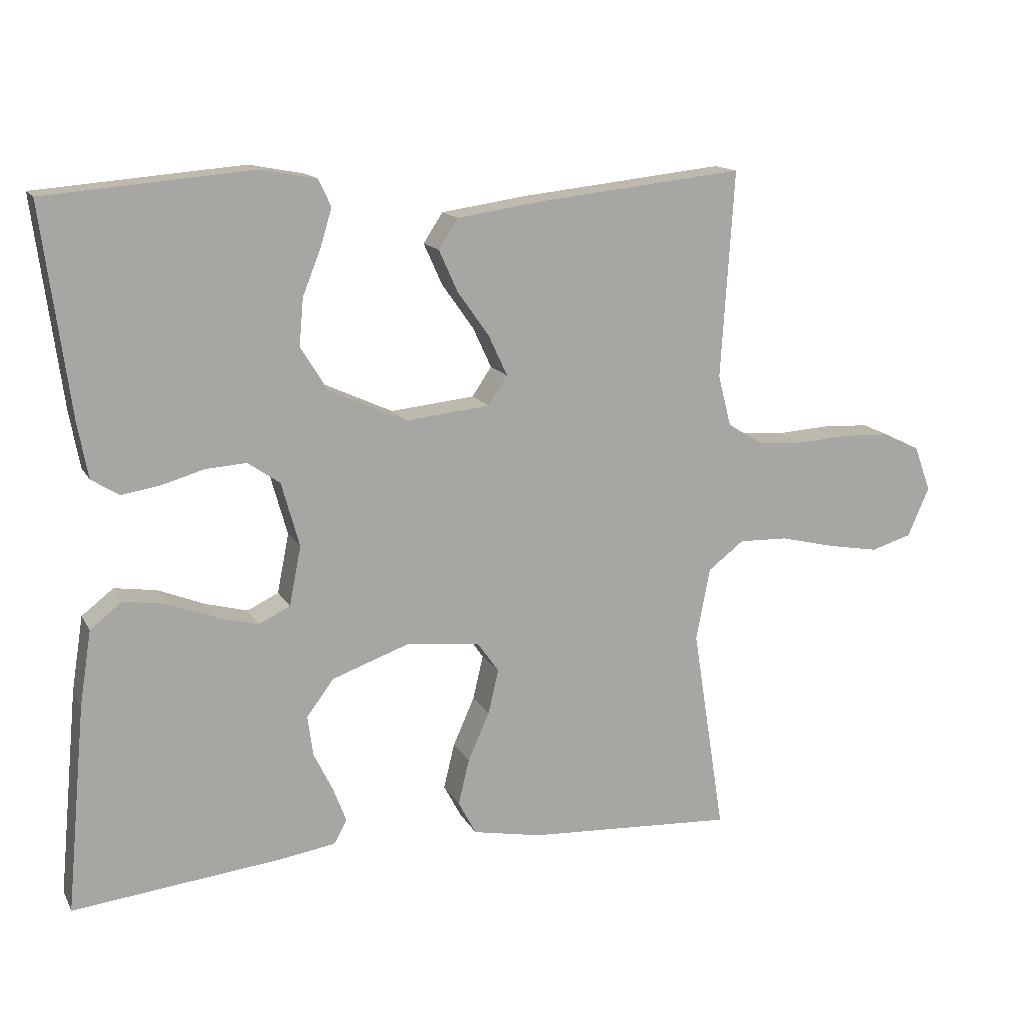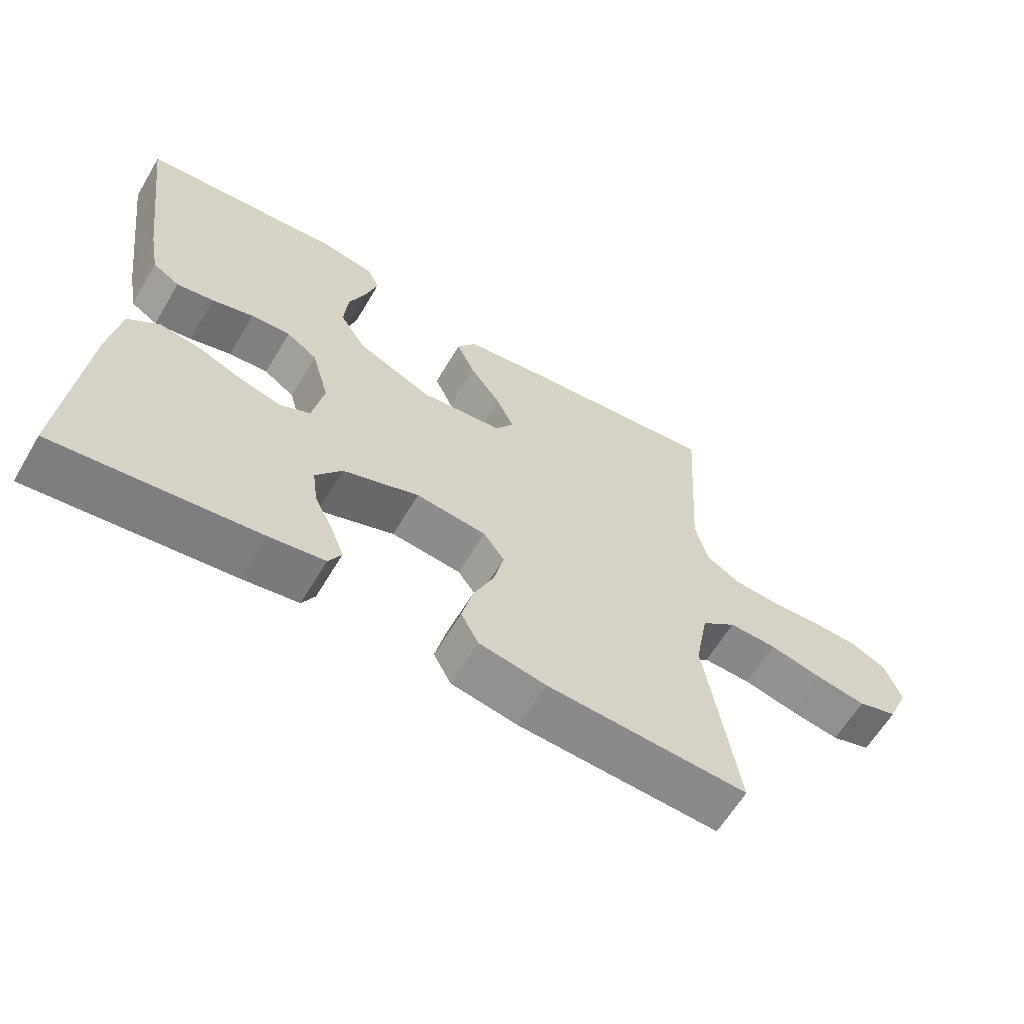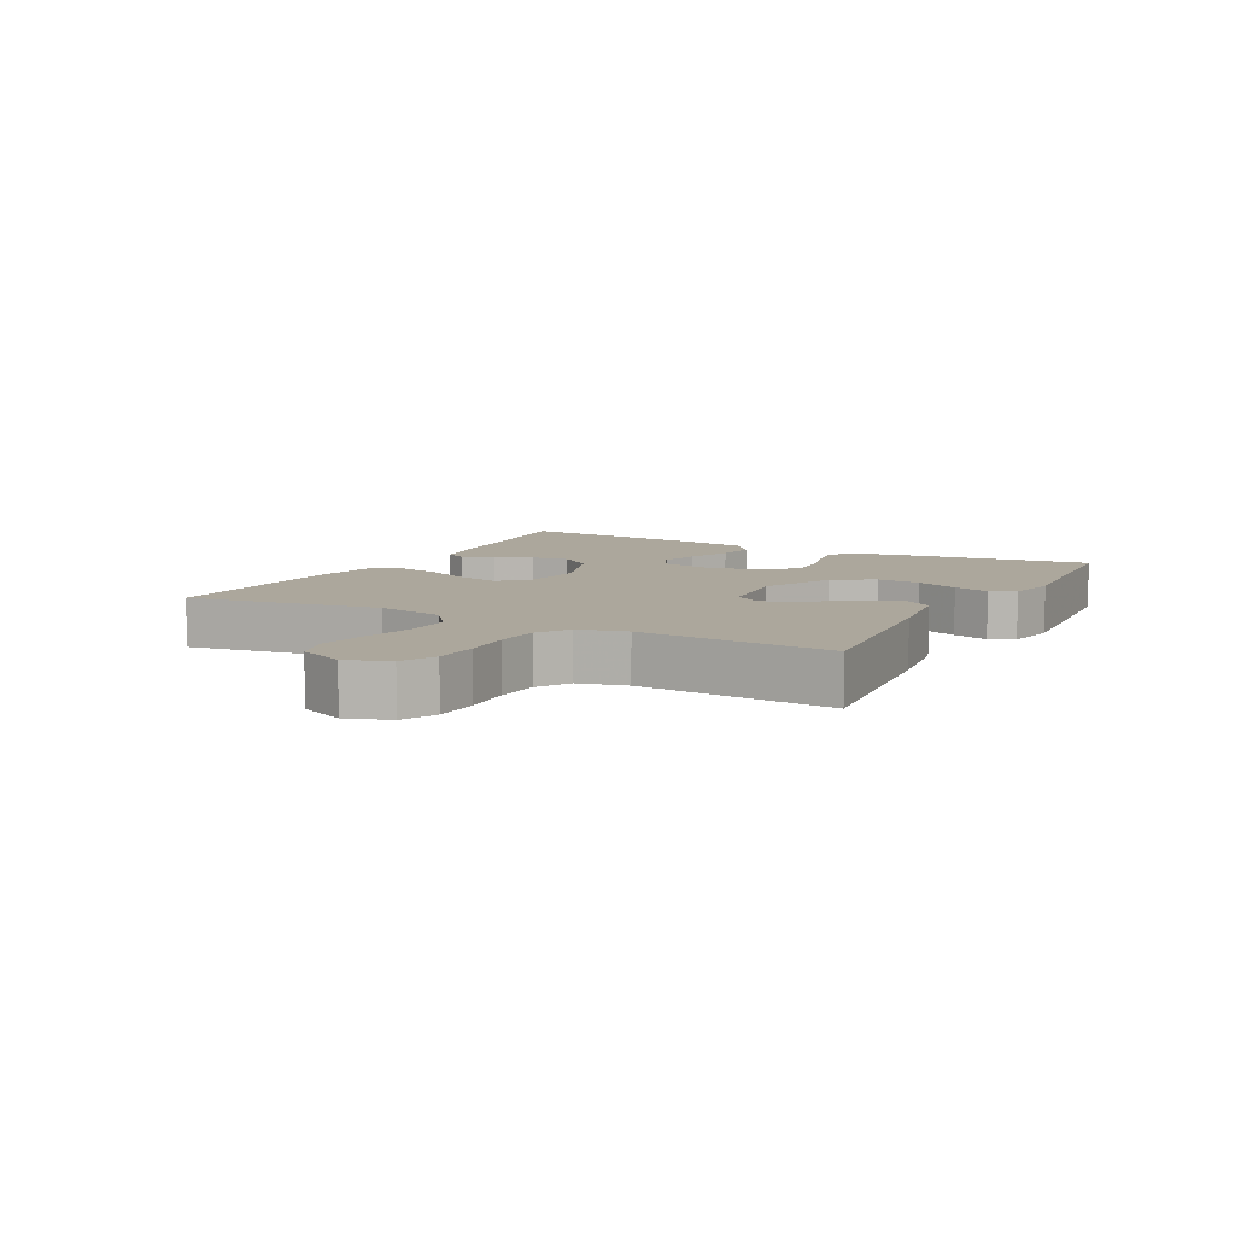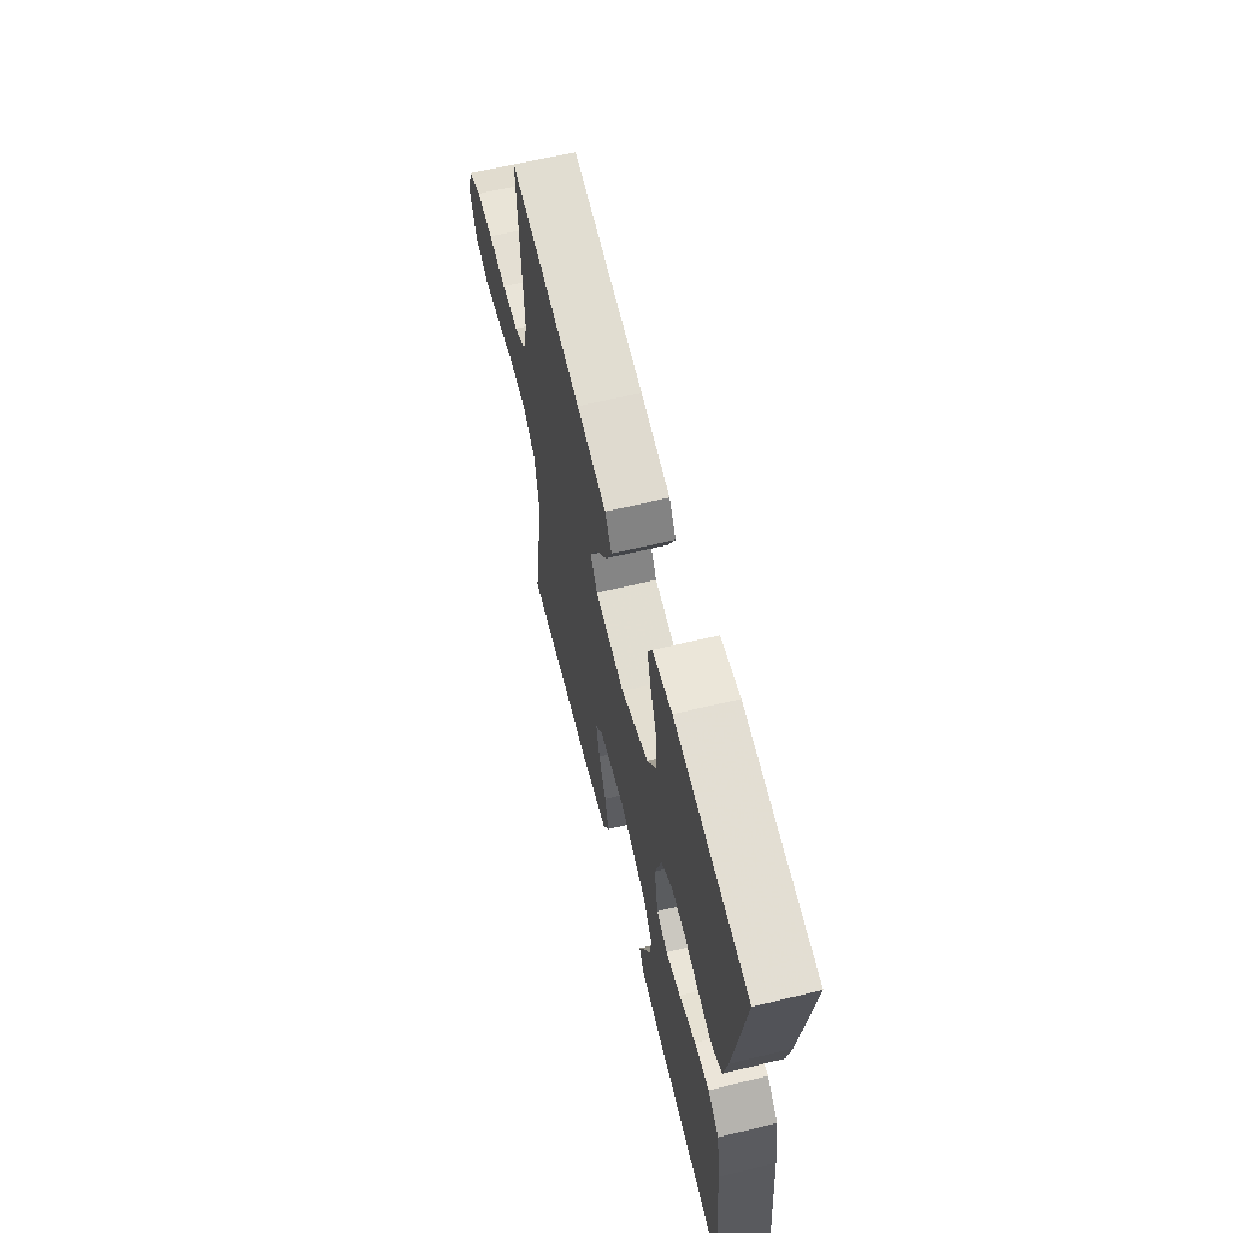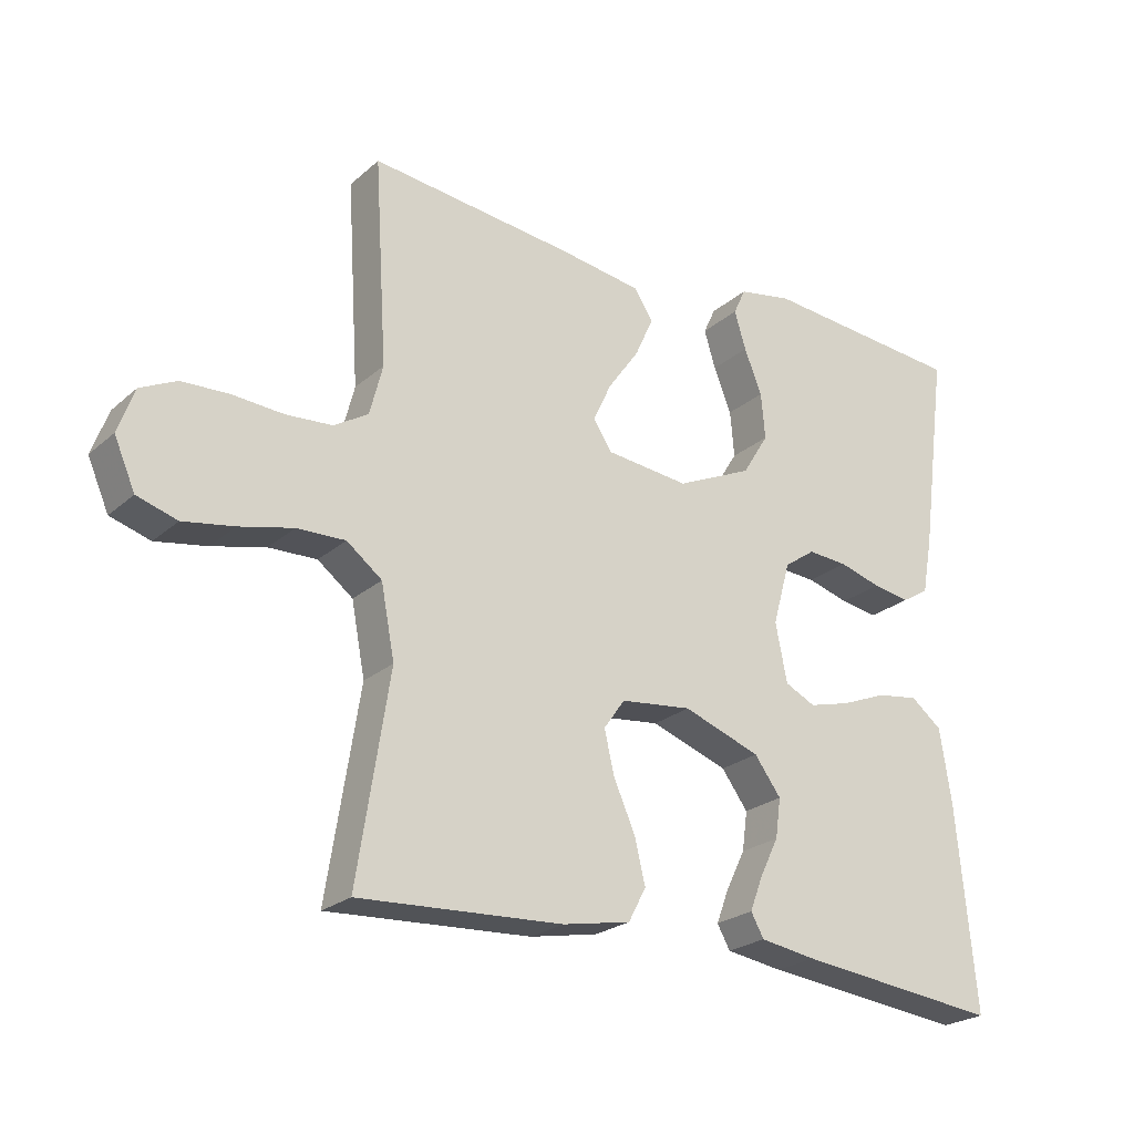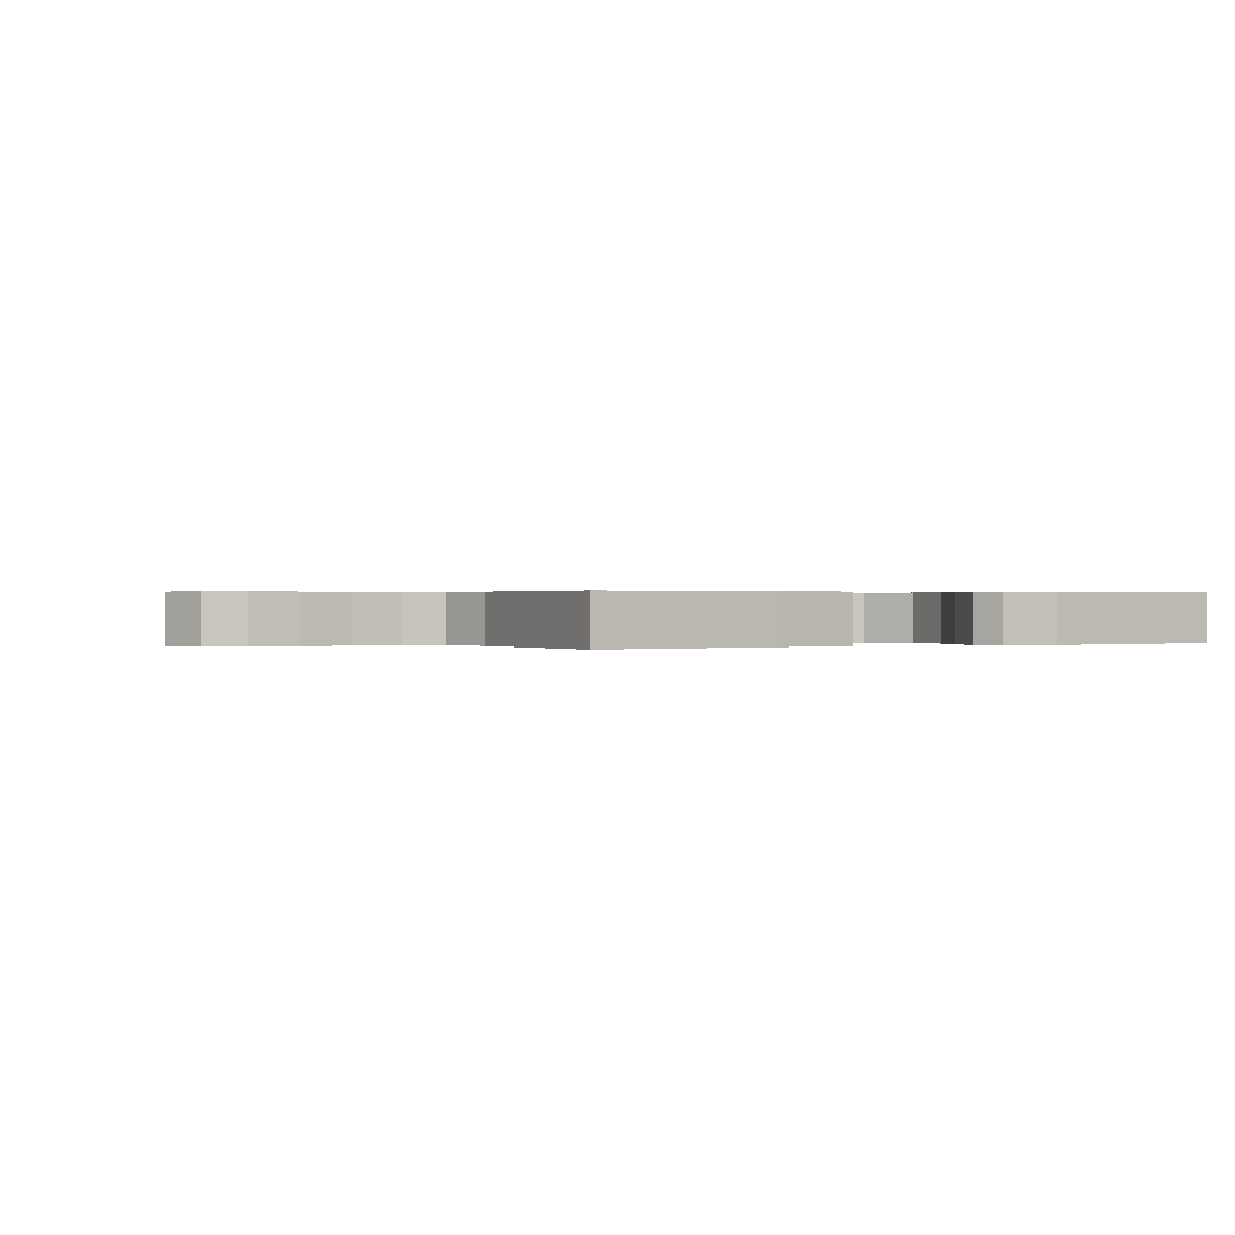
<metadata>
{"format":"obj","ext":"obj","renderer":"f3d","projection":"perspective","resolution":1024,"background":"white","views":[{"elev":14.4,"azim":160.4,"up":"+Z"},{"elev":-62.2,"azim":149.3,"up":"+Z"},{"elev":8.3,"azim":-61.7,"up":"+Y"},{"elev":63.1,"azim":76.1,"up":"+Z"},{"elev":-23.7,"azim":-35.4,"up":"+Z"},{"elev":0.3,"azim":-30.9,"up":"+Y"}]}
</metadata>
<code>
v -0.5 0.07 -0.5
v -0.453 0.07 -0.2
v -0.473 0.07 -0.095
v -0.525 0.07 -0.055
v -0.596 0.07 -0.057
v -0.675 0.07 -0.076
v -0.75 0.07 -0.089
v -0.809 0.07 -0.071
v -0.84 0.07 0
v -0.816 0.07 0.066
v -0.763 0.07 0.092
v -0.693 0.07 0.095
v -0.618 0.07 0.09
v -0.55 0.07 0.095
v -0.5 0.07 0.126
v -0.481 0.07 0.2
v -0.5 0.07 0.5
v -0.2 0.07 0.467
v -0.078 0.07 0.449
v -0.05 0.07 0.406
v -0.077 0.07 0.346
v -0.123 0.07 0.281
v -0.15 0.07 0.223
v -0.122 0.07 0.181
v 0 0.07 0.168
v 0.112 0.07 0.219
v 0.151 0.07 0.282
v 0.145 0.07 0.35
v 0.119 0.07 0.415
v 0.102 0.07 0.471
v 0.12 0.07 0.51
v 0.2 0.07 0.525
v 0.5 0.07 0.5
v 0.46 0.07 0.2
v 0.445 0.07 0.119
v 0.405 0.07 0.094
v 0.35 0.07 0.103
v 0.288 0.07 0.121
v 0.229 0.07 0.125
v 0.183 0.07 0.093
v 0.157 0.07 0
v 0.174 0.07 -0.086
v 0.219 0.07 -0.108
v 0.28 0.07 -0.092
v 0.348 0.07 -0.065
v 0.409 0.07 -0.056
v 0.455 0.07 -0.092
v 0.472 0.07 -0.2
v 0.5 0.07 -0.5
v 0.2 0.07 -0.466
v 0.117 0.07 -0.453
v 0.098 0.07 -0.419
v 0.117 0.07 -0.369
v 0.145 0.07 -0.312
v 0.153 0.07 -0.254
v 0.114 0.07 -0.201
v 0 0.07 -0.16
v -0.105 0.07 -0.172
v -0.136 0.07 -0.216
v -0.121 0.07 -0.28
v -0.09 0.07 -0.35
v -0.074 0.07 -0.416
v -0.1 0.07 -0.465
v -0.2 0.07 -0.484
v -0.5 0 -0.5
v -0.453 0 -0.2
v -0.473 0 -0.095
v -0.525 0 -0.055
v -0.596 0 -0.057
v -0.675 0 -0.076
v -0.75 0 -0.089
v -0.809 0 -0.071
v -0.84 0 0
v -0.816 0 0.066
v -0.763 0 0.092
v -0.693 0 0.095
v -0.618 0 0.09
v -0.55 0 0.095
v -0.5 0 0.126
v -0.481 0 0.2
v -0.5 0 0.5
v -0.2 0 0.467
v -0.078 0 0.449
v -0.05 0 0.406
v -0.077 0 0.346
v -0.123 0 0.281
v -0.15 0 0.223
v -0.122 0 0.181
v 0 0 0.168
v 0.112 0 0.219
v 0.151 0 0.282
v 0.145 0 0.35
v 0.119 0 0.415
v 0.102 0 0.471
v 0.12 0 0.51
v 0.2 0 0.525
v 0.5 0 0.5
v 0.46 0 0.2
v 0.445 0 0.119
v 0.405 0 0.094
v 0.35 0 0.103
v 0.288 0 0.121
v 0.229 0 0.125
v 0.183 0 0.093
v 0.157 0 0
v 0.174 0 -0.086
v 0.219 0 -0.108
v 0.28 0 -0.092
v 0.348 0 -0.065
v 0.409 0 -0.056
v 0.455 0 -0.092
v 0.472 0 -0.2
v 0.5 0 -0.5
v 0.2 0 -0.466
v 0.117 0 -0.453
v 0.098 0 -0.419
v 0.117 0 -0.369
v 0.145 0 -0.312
v 0.153 0 -0.254
v 0.114 0 -0.201
v 0 0 -0.16
v -0.105 0 -0.172
v -0.136 0 -0.216
v -0.121 0 -0.28
v -0.09 0 -0.35
v -0.074 0 -0.416
v -0.1 0 -0.465
v -0.2 0 -0.484
f 64 1 2
f 63 64 2
f 62 63 2
f 61 62 2
f 60 61 2
f 59 60 2 3
f 58 59 3 4
f 57 58 4
f 52 53 54
f 51 52 54
f 50 51 54
f 49 50 54
f 48 49 54
f 47 48 54
f 46 47 54
f 45 46 54
f 44 45 54
f 43 44 54 55
f 42 43 55 56
f 36 37 38
f 35 36 38
f 34 35 38
f 33 34 38
f 32 33 38
f 31 32 38
f 30 31 38
f 29 30 38
f 28 29 38
f 27 28 38 39
f 26 27 39 40
f 20 21 22
f 19 20 22
f 18 19 22
f 17 18 22
f 16 17 22
f 15 16 22 23
f 14 15 23 24
f 11 12 13
f 10 11 13
f 9 10 13
f 8 9 13
f 7 8 13
f 6 7 13
f 5 6 13
f 4 5 13 14
f 14 24 25
f 4 14 25
f 57 4 25
f 57 25 26
f 56 57 26
f 42 56 26
f 41 42 26
f 26 40 41
f 66 65 128
f 66 128 127
f 66 127 126
f 66 126 125
f 66 125 124
f 67 66 124 123
f 68 67 123 122
f 68 122 121
f 118 117 116
f 118 116 115
f 118 115 114
f 118 114 113
f 118 113 112
f 118 112 111
f 118 111 110
f 118 110 109
f 118 109 108
f 119 118 108 107
f 120 119 107 106
f 102 101 100
f 102 100 99
f 102 99 98
f 102 98 97
f 102 97 96
f 102 96 95
f 102 95 94
f 102 94 93
f 102 93 92
f 103 102 92 91
f 104 103 91 90
f 86 85 84
f 86 84 83
f 86 83 82
f 86 82 81
f 86 81 80
f 87 86 80 79
f 88 87 79 78
f 77 76 75
f 77 75 74
f 77 74 73
f 77 73 72
f 77 72 71
f 77 71 70
f 77 70 69
f 78 77 69 68
f 89 88 78
f 89 78 68
f 89 68 121
f 90 89 121
f 90 121 120
f 90 120 106
f 90 106 105
f 105 104 90
f 1 65 66 2
f 2 66 67 3
f 3 67 68 4
f 4 68 69 5
f 5 69 70 6
f 6 70 71 7
f 7 71 72 8
f 8 72 73 9
f 9 73 74 10
f 10 74 75 11
f 11 75 76 12
f 12 76 77 13
f 13 77 78 14
f 14 78 79 15
f 15 79 80 16
f 16 80 81 17
f 17 81 82 18
f 18 82 83 19
f 19 83 84 20
f 20 84 85 21
f 21 85 86 22
f 22 86 87 23
f 23 87 88 24
f 24 88 89 25
f 25 89 90 26
f 26 90 91 27
f 27 91 92 28
f 28 92 93 29
f 29 93 94 30
f 30 94 95 31
f 31 95 96 32
f 32 96 97 33
f 33 97 98 34
f 34 98 99 35
f 35 99 100 36
f 36 100 101 37
f 37 101 102 38
f 38 102 103 39
f 39 103 104 40
f 40 104 105 41
f 41 105 106 42
f 42 106 107 43
f 43 107 108 44
f 44 108 109 45
f 45 109 110 46
f 46 110 111 47
f 47 111 112 48
f 48 112 113 49
f 49 113 114 50
f 50 114 115 51
f 51 115 116 52
f 52 116 117 53
f 53 117 118 54
f 54 118 119 55
f 55 119 120 56
f 56 120 121 57
f 57 121 122 58
f 58 122 123 59
f 59 123 124 60
f 60 124 125 61
f 61 125 126 62
f 62 126 127 63
f 63 127 128 64
f 64 128 65 1

</code>
